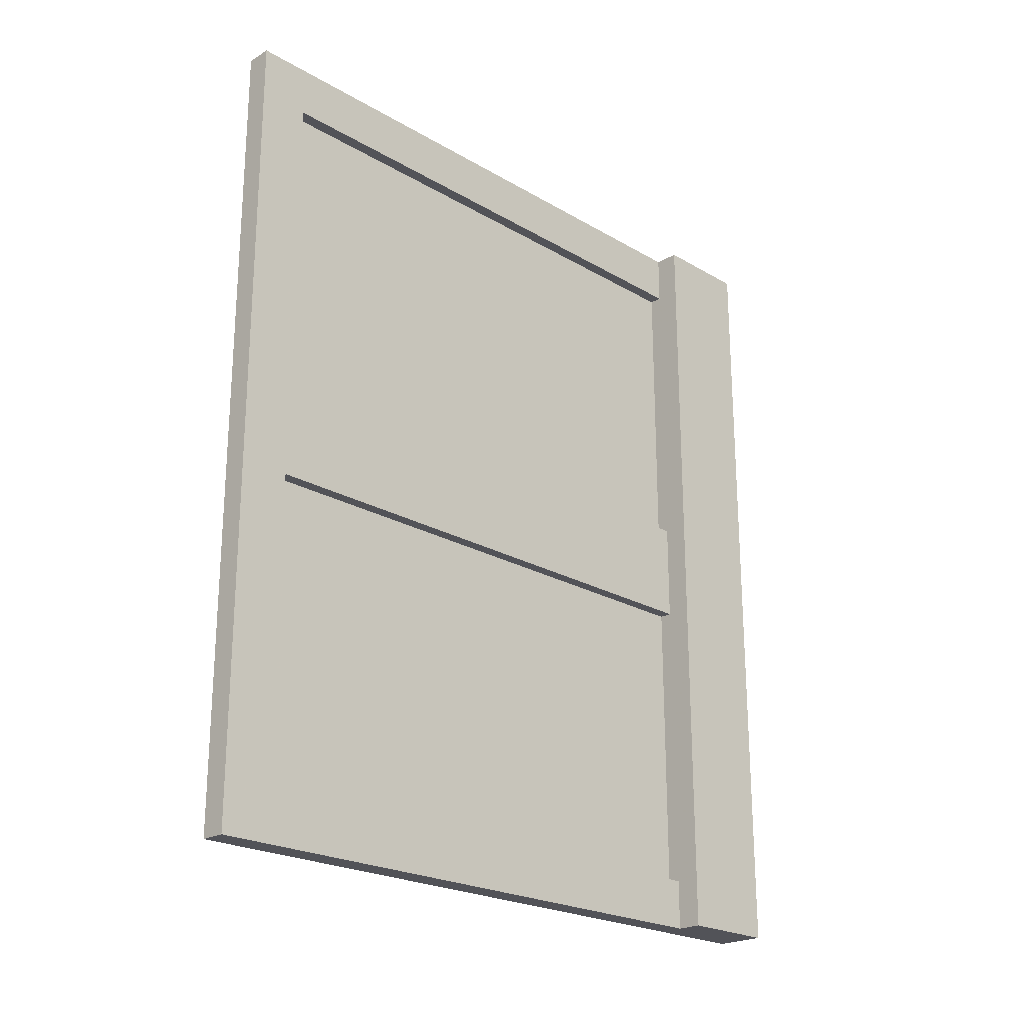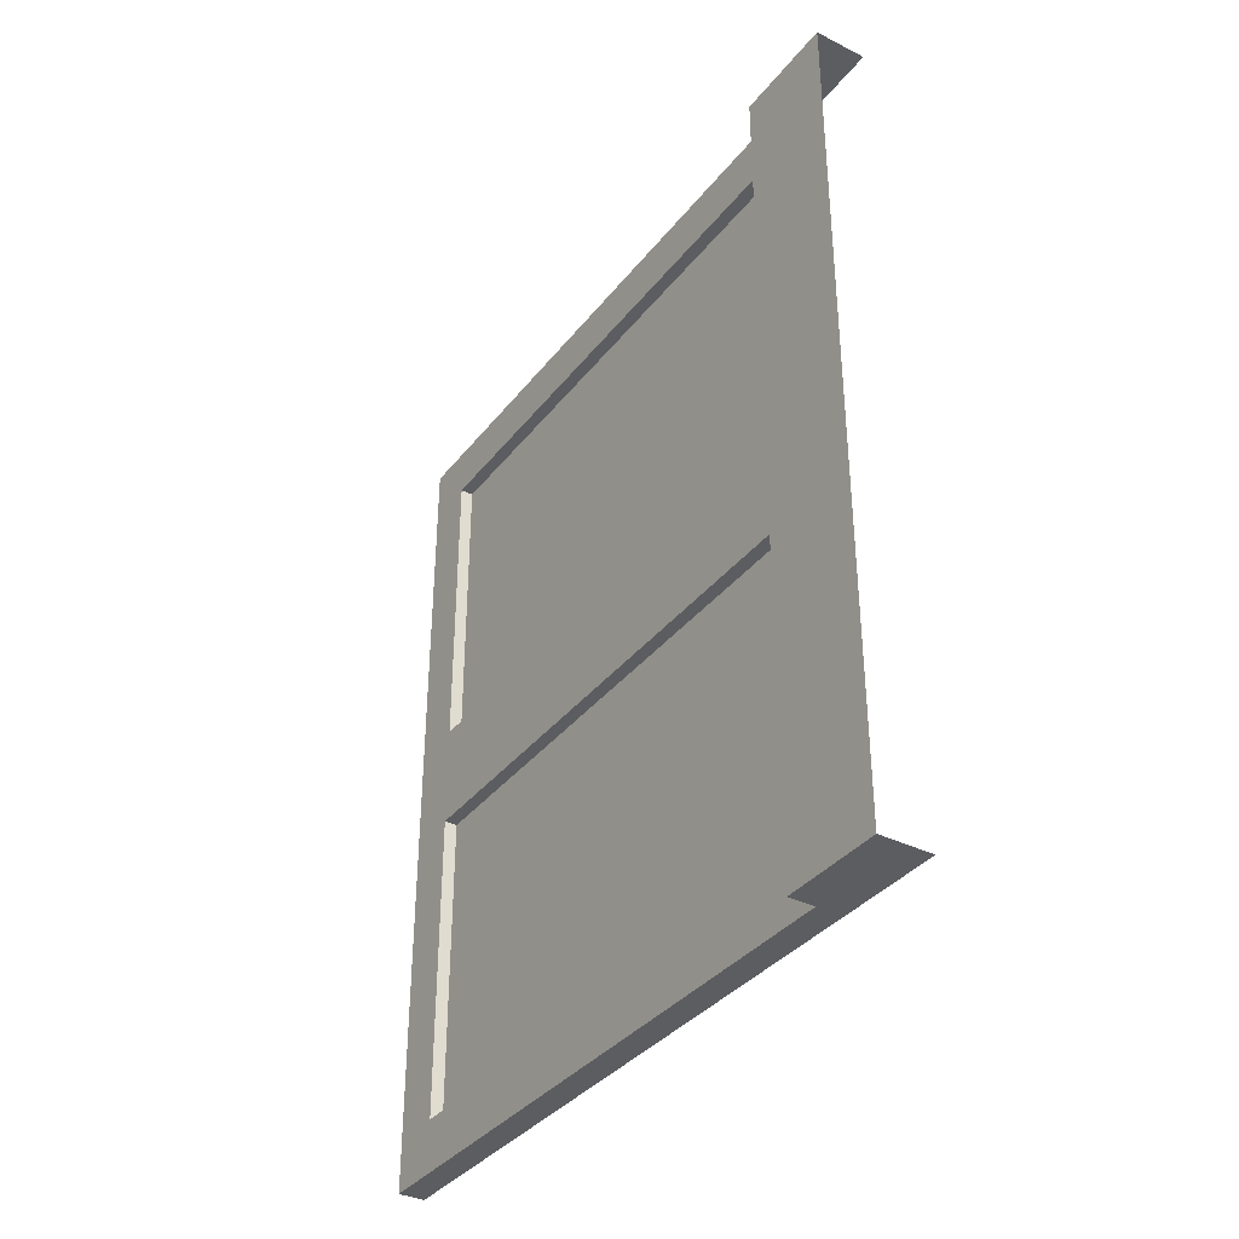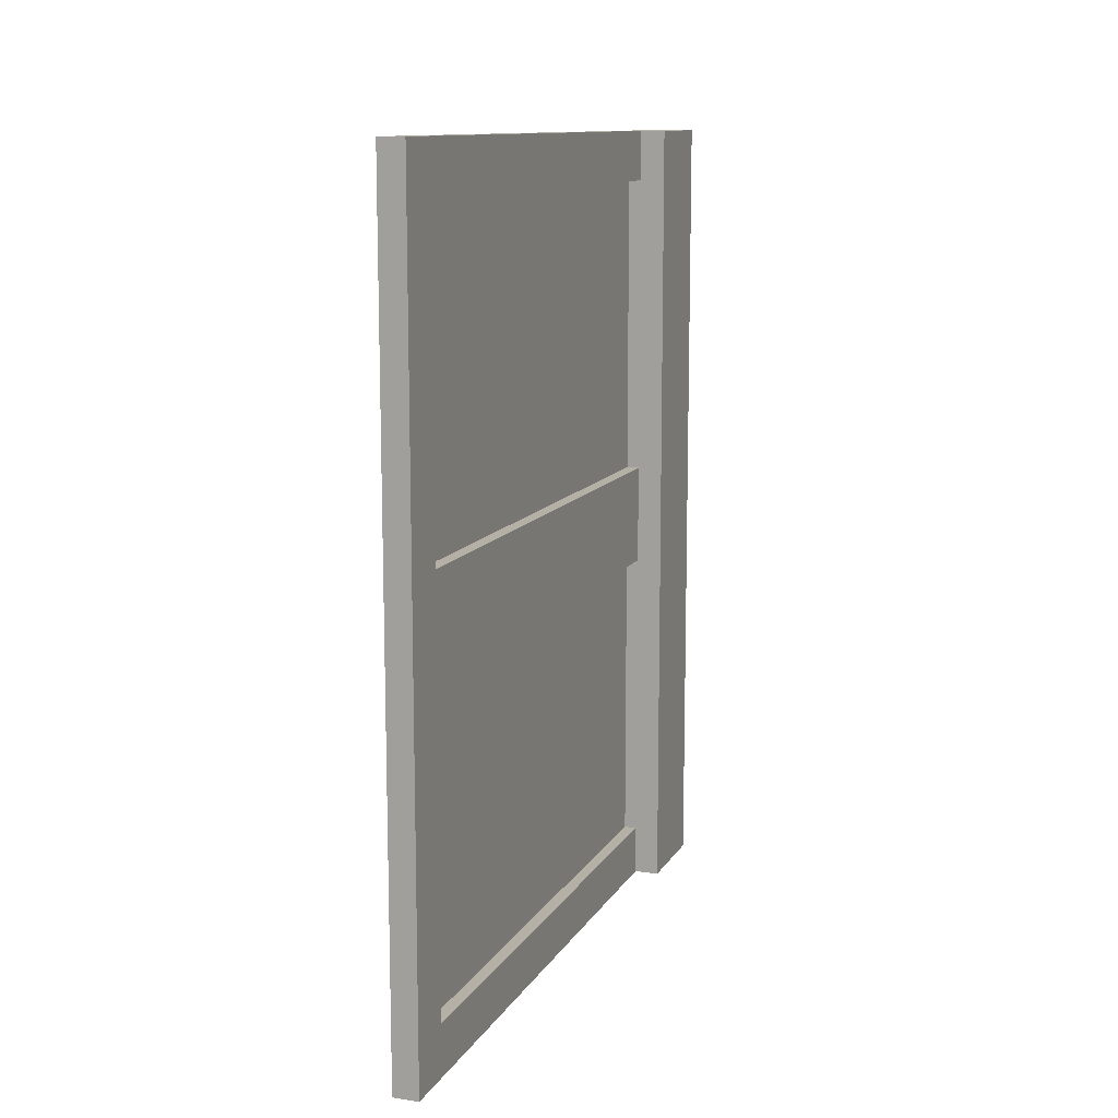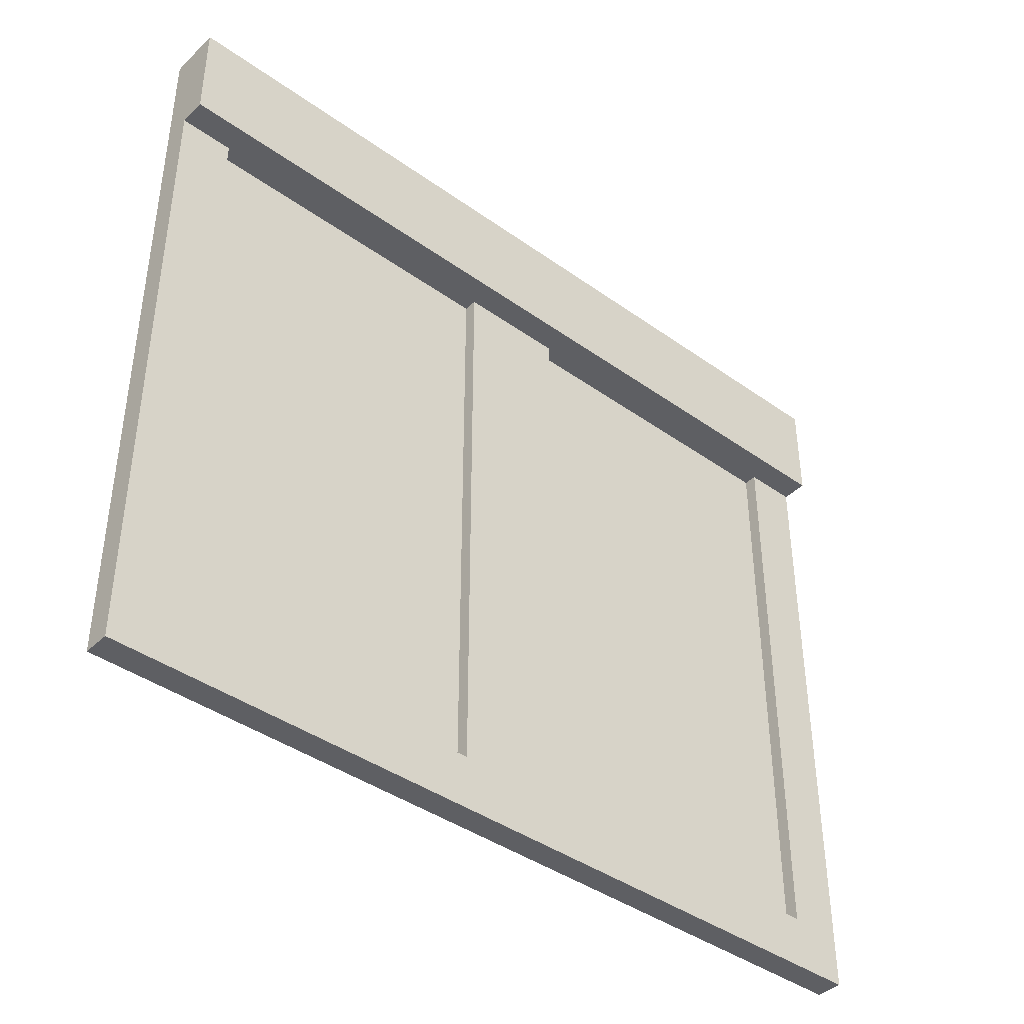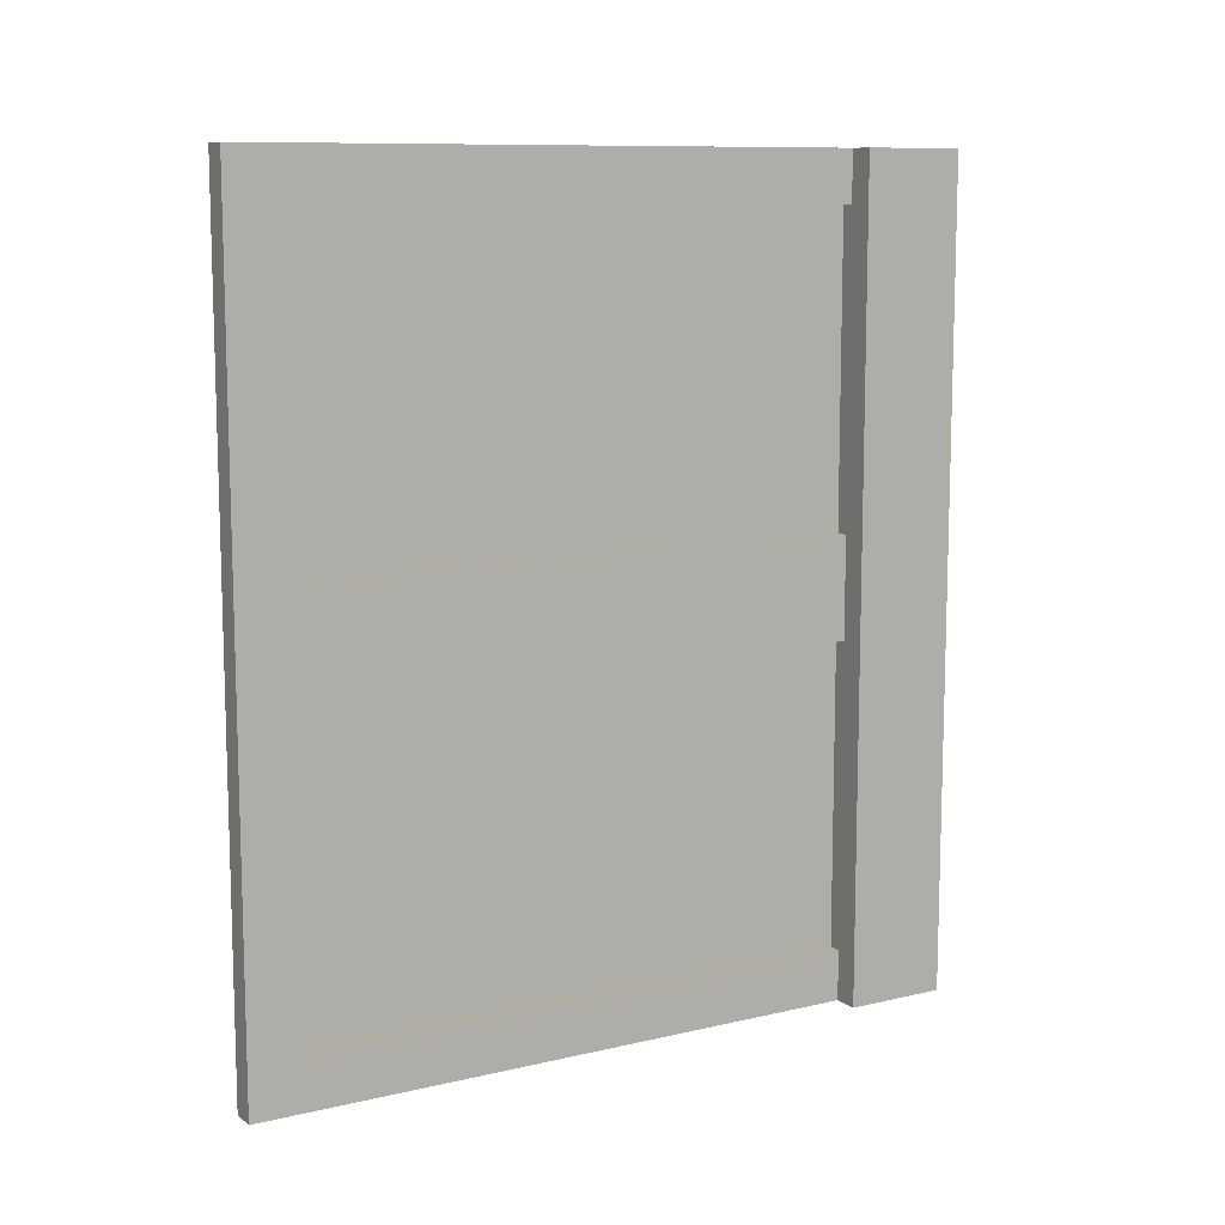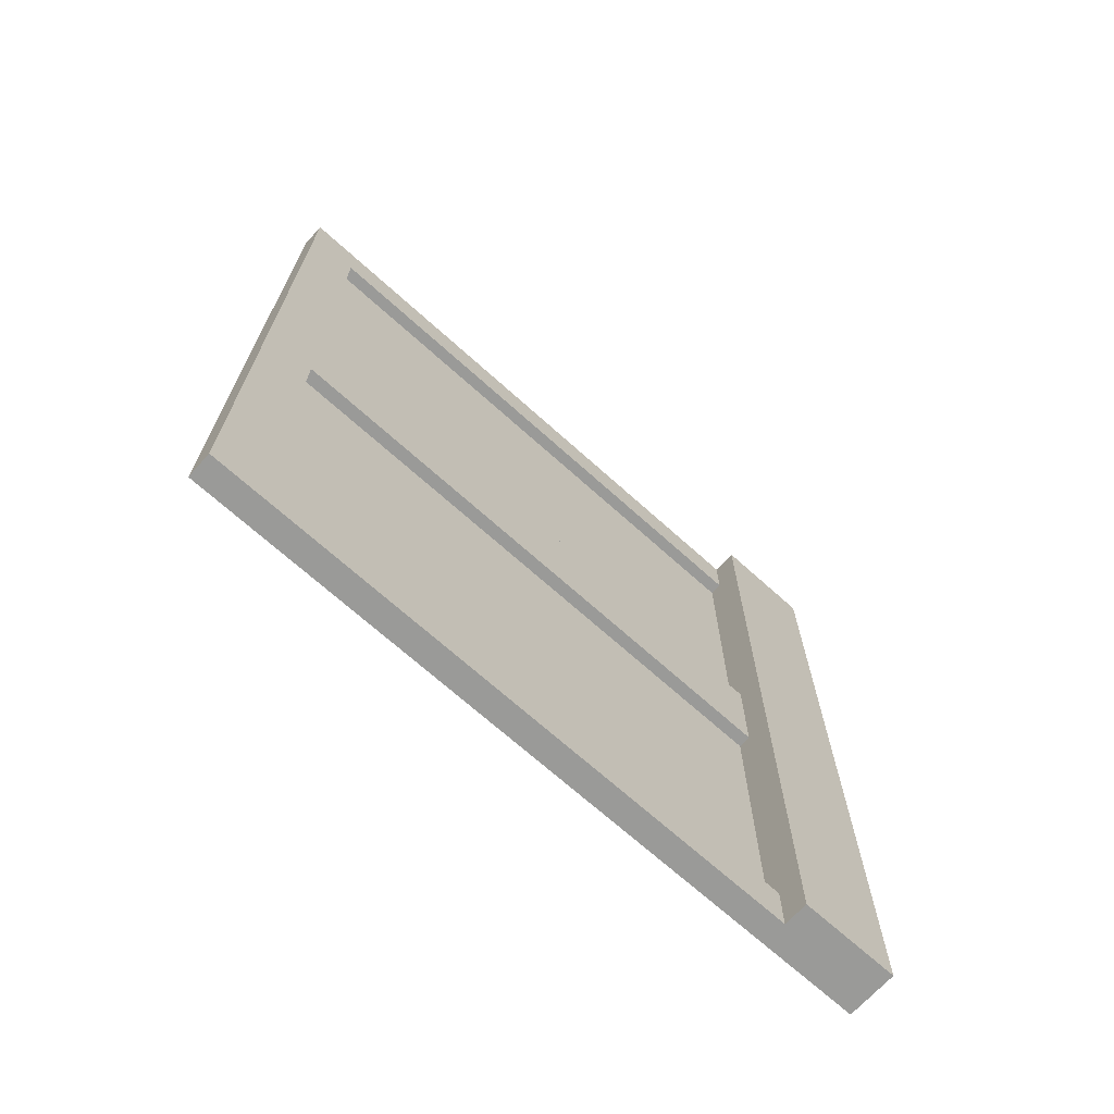
<metadata>
{"format":"obj","ext":"obj","renderer":"f3d","projection":"perspective","resolution":1024,"background":"white","views":[{"elev":-22.6,"azim":44.9,"up":"+Z"},{"elev":-36.2,"azim":147.0,"up":"+Z"},{"elev":11.7,"azim":19.7,"up":"+Z"},{"elev":-41.0,"azim":49.0,"up":"+Y"},{"elev":10.3,"azim":59.5,"up":"+Z"},{"elev":-69.2,"azim":47.9,"up":"+Z"}]}
</metadata>
<code>
v -0.4688 -1 0.4375
v -0.4688 -1 0.5
v -0.4688 -1.75 0.5
v -0.4688 -1.688 0.4375
v -0.4844 -1.328 0.4375
v -0.4844 -1 0.4375
v -0.4844 -1 0.2656
v -0.4688 -1 0.25
v -0.4375 -1 0.5
v -0.4375 -0.875 0.5
v -0.5 -1 0.5
v -0.5 -1.75 0.5
v -0.5 -1.75 0
v -0.4688 -1.75 0
v -0.4688 -1.688 0.0625
v -0.4844 -1.688 0.2344
v -0.4844 -1.688 0.2656
v -0.4844 -1.688 0.4375
v -0.4844 -1.359 0.4375
v -0.4688 -1 0
v -0.4688 -1 0.0625
v -0.4844 -1 0.0625
v -0.4844 -1.328 0.0625
v -0.4844 -1.359 0.0625
v -0.4844 -1.688 0.0625
v -0.5 -0.875 0.5
v -0.4375 -1 0
v -0.4375 -0.875 0
v -0.4844 -1 0.2344
v -0.4844 -1.422 0.0625
v -0.4844 -1.422 0.4375
v -0.4844 -1.5 0.0625
v -0.4844 -1.438 0.0625
v -0.4844 -1.438 0.4375
v -0.4844 -1.5 0.4375
v -0.4844 -1.578 0.0625
v -0.4844 -1.516 0.0625
v -0.4844 -1.516 0.4375
v -0.4844 -1.578 0.4375
v -0.4844 -1.656 0.0625
v -0.4844 -1.594 0.0625
v -0.4844 -1.594 0.4375
v -0.4844 -1.656 0.4375
v -0.4844 -1.109 0.0625
v -0.4844 -1.047 0.0625
v -0.4844 -1.047 0.4375
v -0.4844 -1.109 0.4375
v -0.4844 -1.188 0.0625
v -0.4844 -1.125 0.0625
v -0.4844 -1.125 0.4375
v -0.4844 -1.188 0.4375
v -0.4844 -1.266 0.0625
v -0.4844 -1.203 0.0625
v -0.4844 -1.203 0.4375
v -0.4844 -1.266 0.4375
v -0.4844 -1.344 0.0625
v -0.4844 -1.281 0.0625
v -0.4844 -1.281 0.4375
v -0.4844 -1.344 0.4375
v -0.4688 -1 -0.5
v -0.5 -1 -0.5
v -0.5 -0.875 -0.5
v -0.4375 -0.875 -0.5
v -0.4375 -1 -0.5
v -0.4688 -1 -0.4375
v -0.4688 -1.688 -0.4375
v -0.4688 -1.75 -0.5
v -0.5 -1.75 -0.5
v -0.4688 -1 -0.0625
v -0.4688 -1.688 -0.0625
v -0.4844 -1.328 -0.0625
v -0.4844 -1 -0.0625
v -0.4844 -1 -0.2344
v -0.4688 -1 -0.25
v -0.4844 -1 -0.2656
v -0.4844 -1 -0.4375
v -0.4844 -1.328 -0.4375
v -0.4844 -1.359 -0.4375
v -0.4844 -1.688 -0.4375
v -0.4844 -1.688 -0.2656
v -0.4844 -1.359 -0.0625
v -0.4844 -1.688 -0.0625
v -0.4844 -1.688 -0.2344
v -0.4844 -1.422 -0.4375
v -0.4844 -1.422 -0.0625
v -0.4844 -1.5 -0.4375
v -0.4844 -1.438 -0.4375
v -0.4844 -1.438 -0.0625
v -0.4844 -1.5 -0.0625
v -0.4844 -1.578 -0.4375
v -0.4844 -1.516 -0.4375
v -0.4844 -1.516 -0.0625
v -0.4844 -1.578 -0.0625
v -0.4844 -1.656 -0.4375
v -0.4844 -1.594 -0.4375
v -0.4844 -1.594 -0.0625
v -0.4844 -1.656 -0.0625
v -0.4844 -1.109 -0.4375
v -0.4844 -1.047 -0.4375
v -0.4844 -1.047 -0.0625
v -0.4844 -1.109 -0.0625
v -0.4844 -1.188 -0.4375
v -0.4844 -1.125 -0.4375
v -0.4844 -1.125 -0.0625
v -0.4844 -1.188 -0.0625
v -0.4844 -1.266 -0.4375
v -0.4844 -1.203 -0.4375
v -0.4844 -1.203 -0.0625
v -0.4844 -1.266 -0.0625
v -0.4844 -1.344 -0.4375
v -0.4844 -1.281 -0.4375
v -0.4844 -1.281 -0.0625
v -0.4844 -1.344 -0.0625
f 1 2 3
f 1 3 4
f 1 4 5
f 1 5 6
f 2 11 3
f 3 11 12
f 3 12 13
f 3 13 14
f 3 14 15
f 3 15 4
f 4 15 16
f 4 16 17
f 4 17 18
f 4 18 19
f 4 19 5
f 15 14 20
f 15 20 21
f 15 21 22
f 15 22 23
f 15 23 24
f 15 24 25
f 15 25 16
f 60 65 66
f 60 66 67
f 60 67 68
f 60 68 61
f 69 20 14
f 69 14 70
f 69 70 71
f 69 71 72
f 65 76 66
f 66 76 77
f 66 77 78
f 66 78 79
f 66 79 80
f 66 80 70
f 66 70 14
f 66 14 67
f 67 14 68
f 68 14 13
f 81 70 82
f 82 70 83
f 83 70 80
f 71 70 81
f 1 6 7
f 1 7 8
f 1 8 9
f 1 9 2
f 2 9 10
f 2 10 11
f 10 26 11
f 9 27 28
f 9 28 10
f 20 27 21
f 21 27 8
f 21 8 29
f 21 29 22
f 7 29 8
f 8 27 9
f 60 61 62
f 60 62 63
f 60 63 64
f 60 64 65
f 27 64 63
f 27 63 28
f 69 27 20
f 69 72 73
f 69 73 74
f 69 74 27
f 27 74 64
f 64 74 65
f 65 74 75
f 65 75 76
f 73 75 74
f 30 24 19
f 30 19 31
f 32 33 34
f 32 34 35
f 36 37 38
f 36 38 39
f 40 41 42
f 40 42 43
f 44 45 46
f 44 46 47
f 48 49 50
f 48 50 51
f 52 53 54
f 52 54 55
f 56 57 58
f 56 58 59
f 84 78 81
f 84 81 85
f 86 87 88
f 86 88 89
f 90 91 92
f 90 92 93
f 94 95 96
f 94 96 97
f 98 99 100
f 98 100 101
f 102 103 104
f 102 104 105
f 106 107 108
f 106 108 109
f 110 111 112
f 110 112 113
f 76 72 82
f 76 82 79
f 22 6 18
f 22 18 25

</code>
